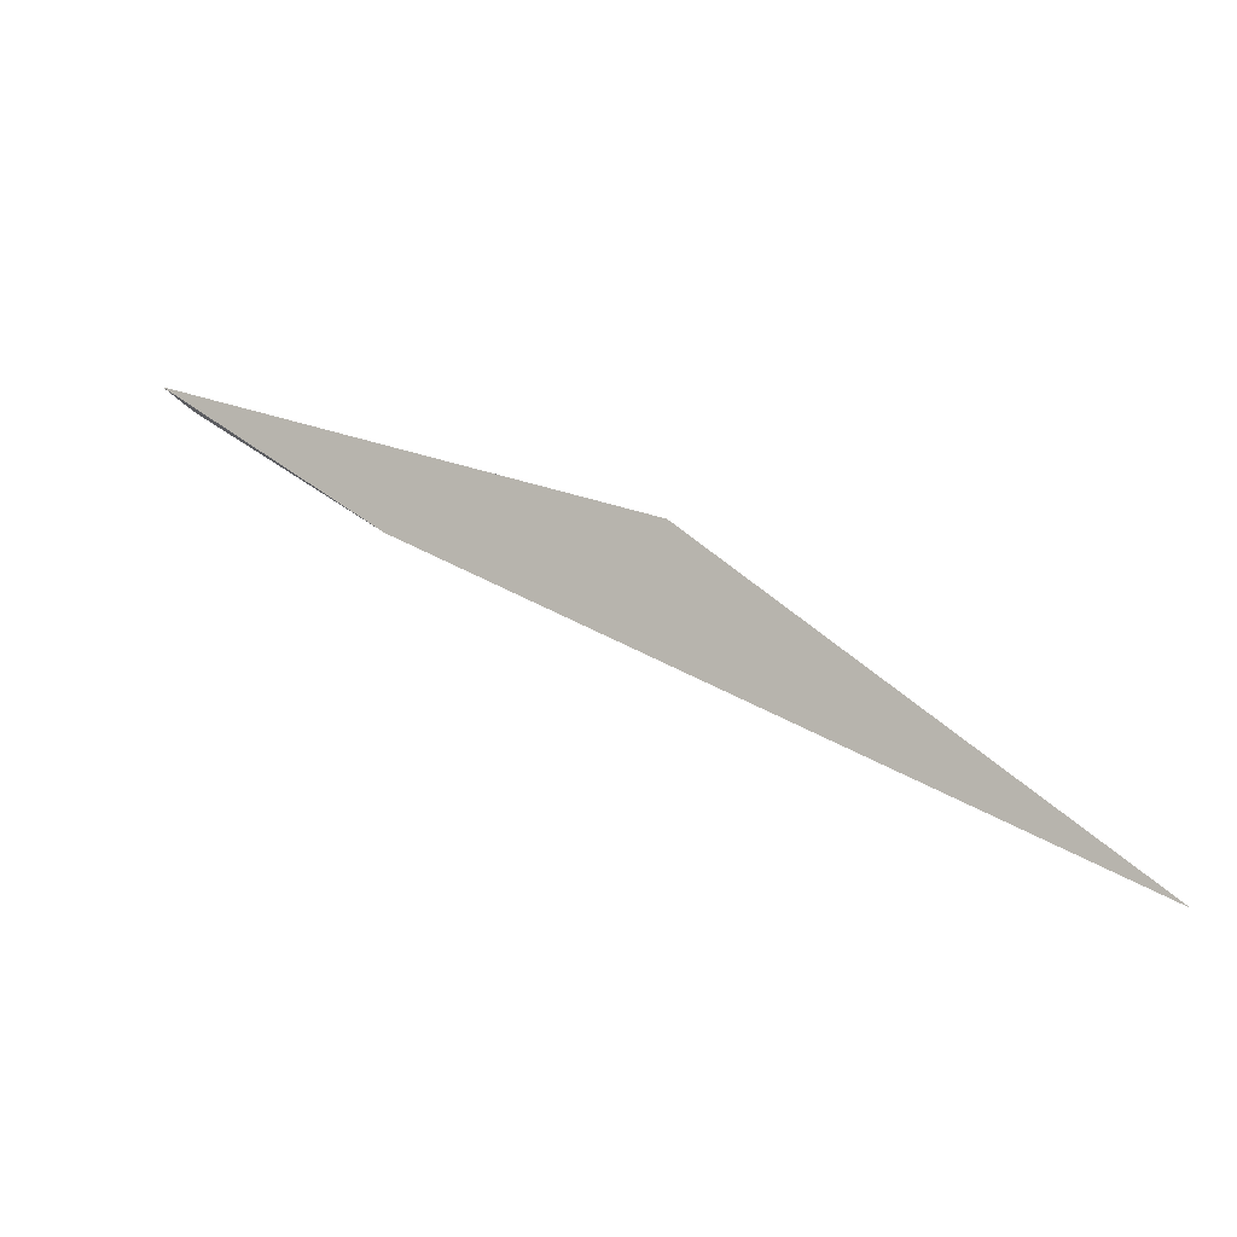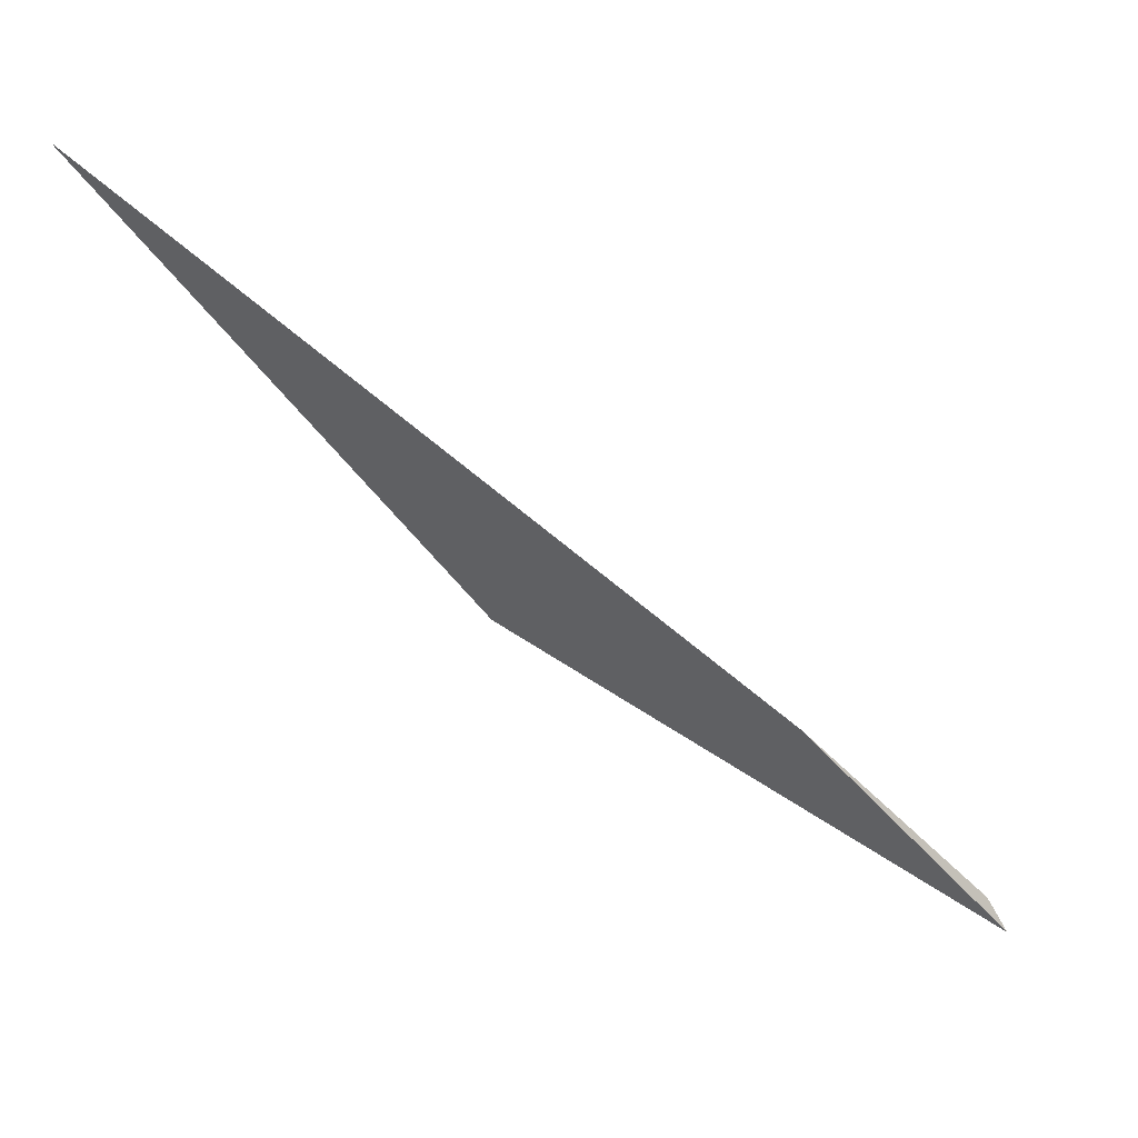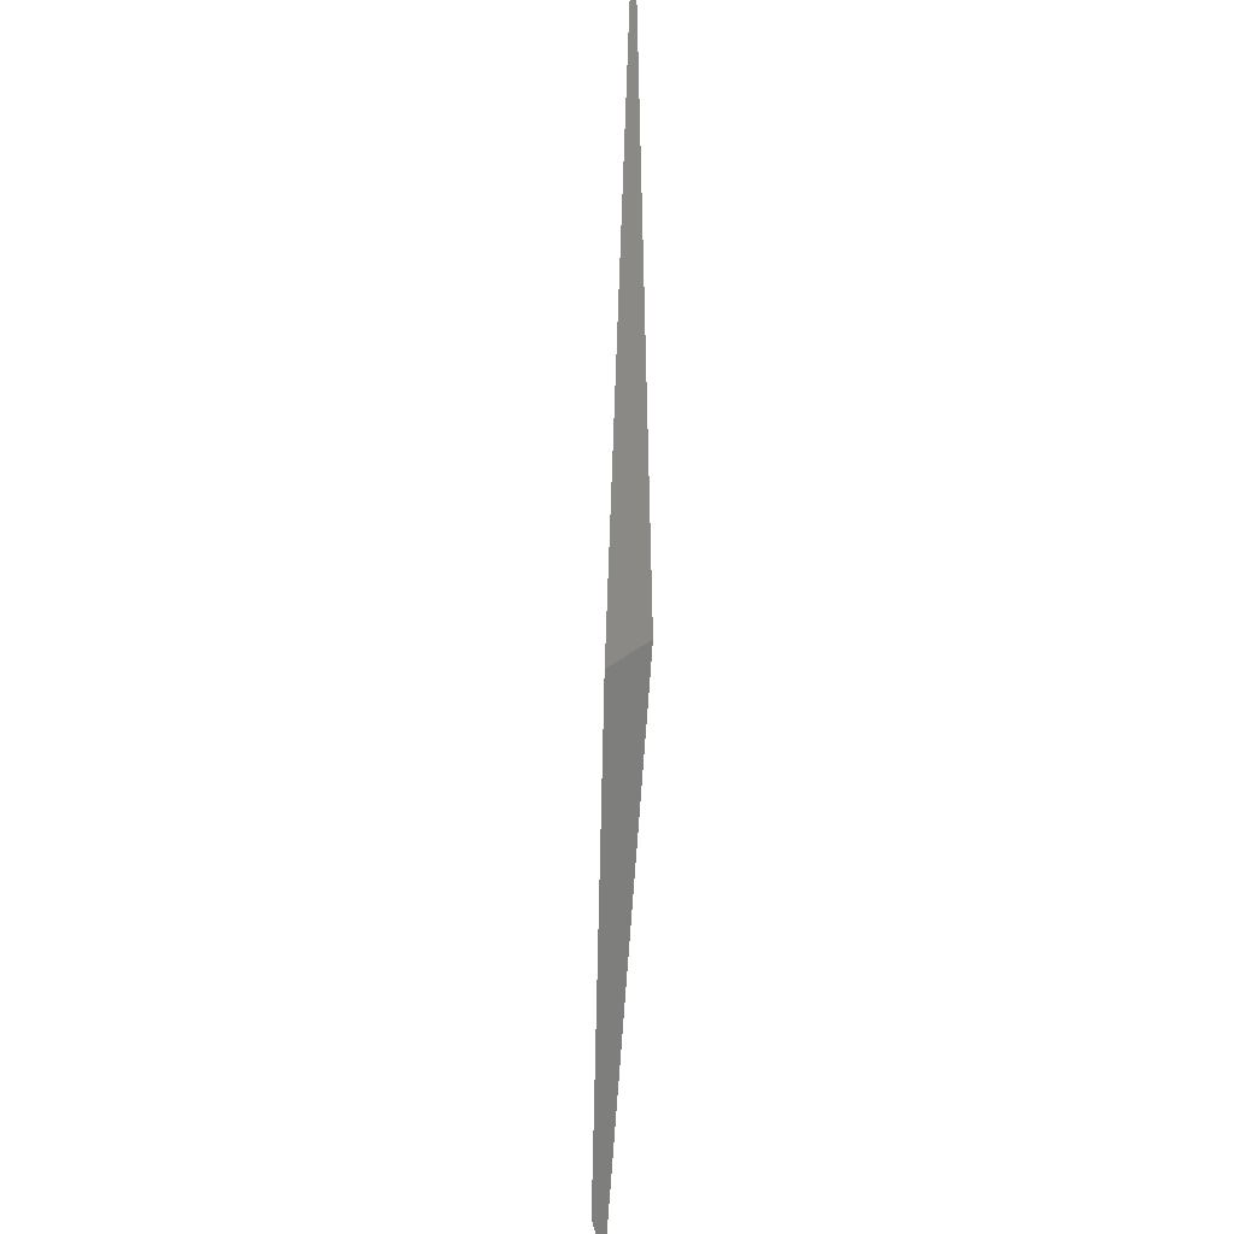
<metadata>
{"format":"obj","ext":"obj","renderer":"f3d","projection":"perspective","resolution":1024,"background":"white","views":[{"elev":68.7,"azim":-6.3,"up":"+Y"},{"elev":51.9,"azim":-139.6,"up":"+Z"},{"elev":-38.4,"azim":108.0,"up":"+Z"}]}
</metadata>
<code>
o WoodenBrokenPlanks_665
v -20.67 92.37 -95.4
v -14.09 95.07 -91.46
v -14.6 94.36 -91.33
v -20.26 92.34 -94.99
v -17.71 93.31 -92.44
v -8.958 96.52 -85.51
f 1 2 3 4
f 5 4 3 6
f 2 1 5 6
f 2 6 3
f 1 4 5

</code>
